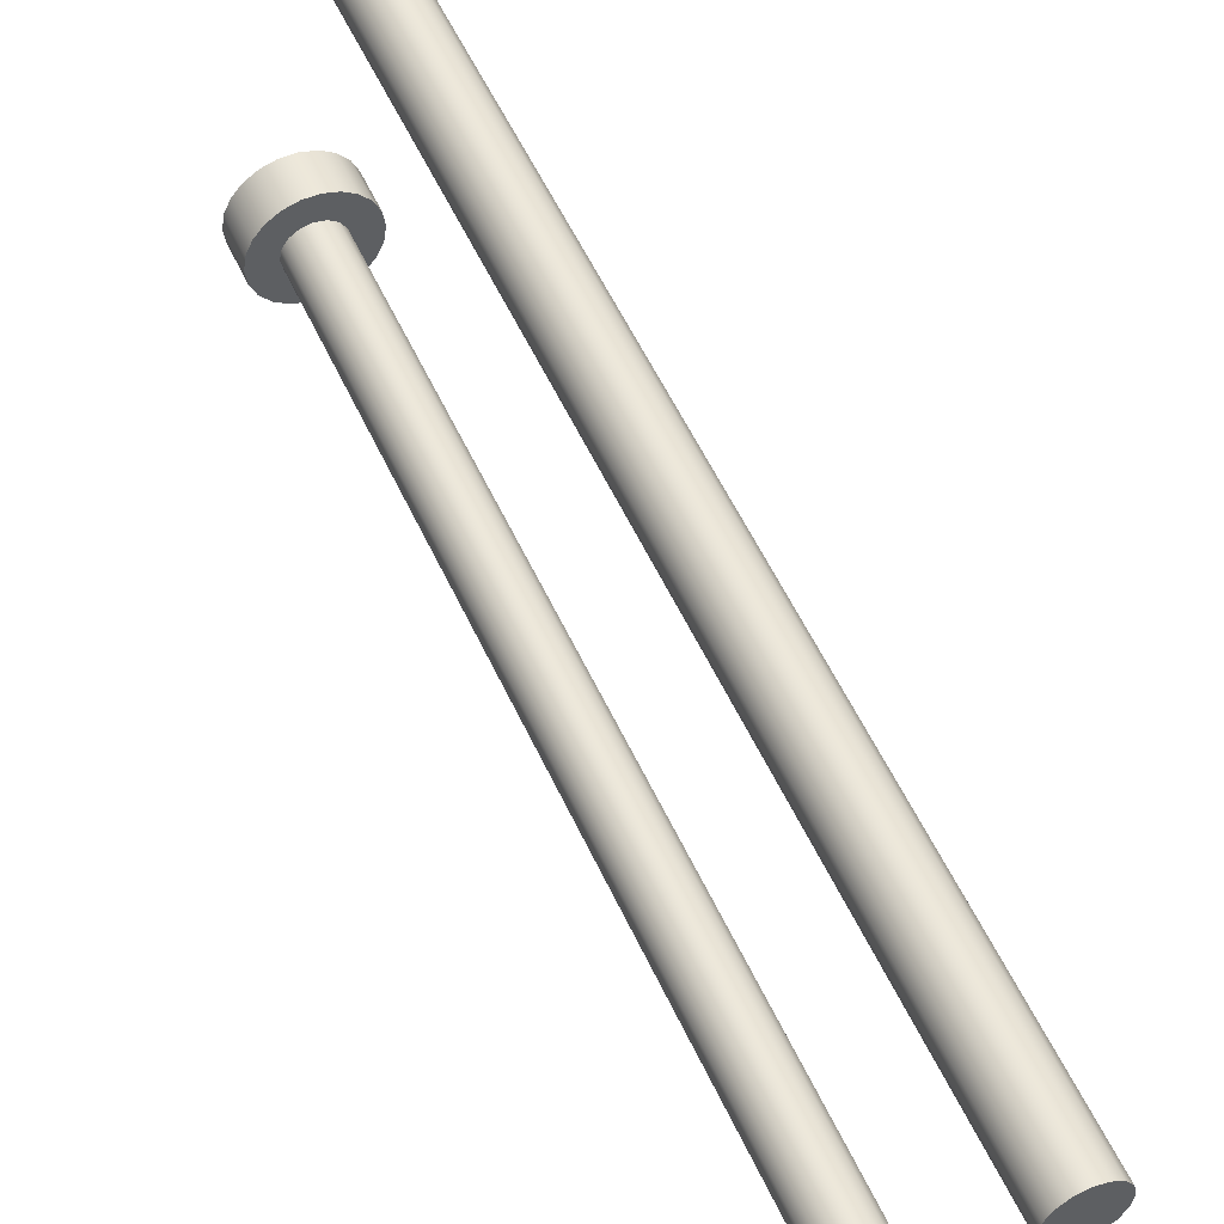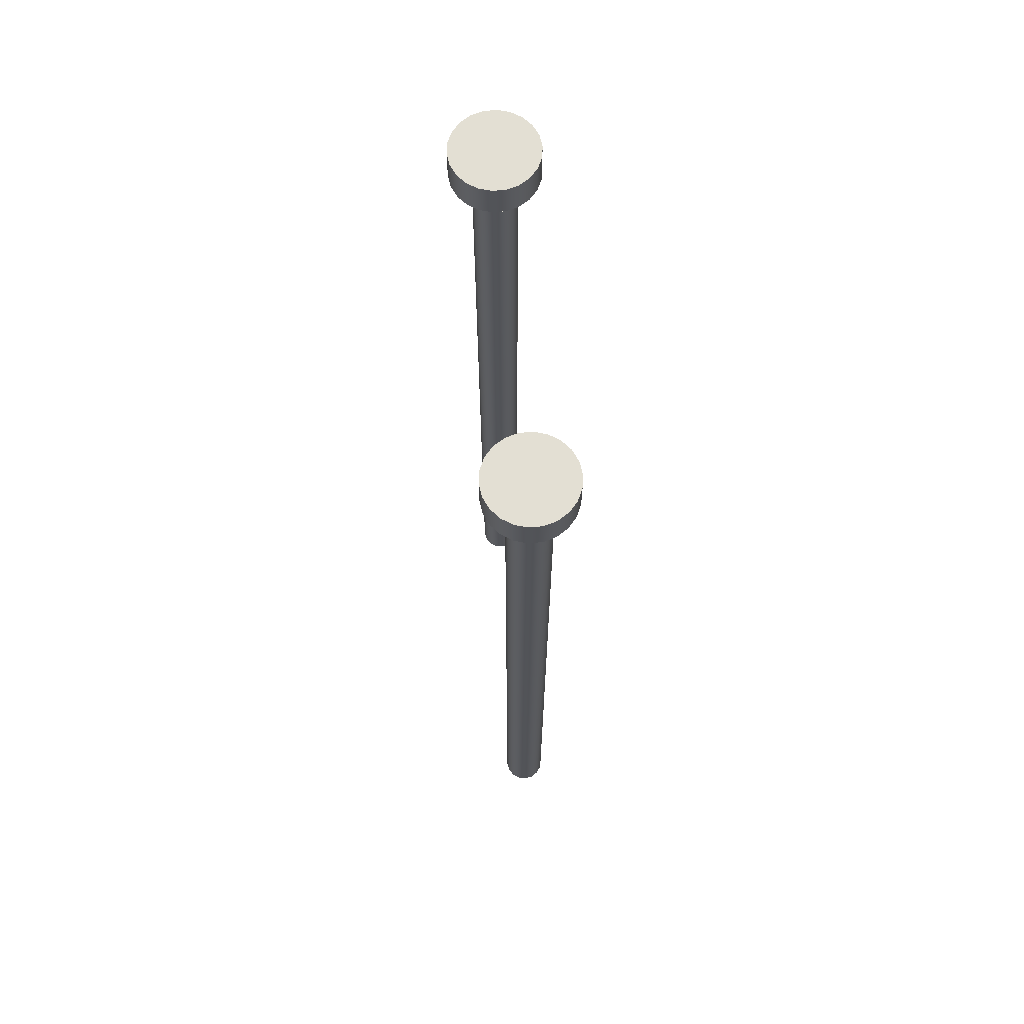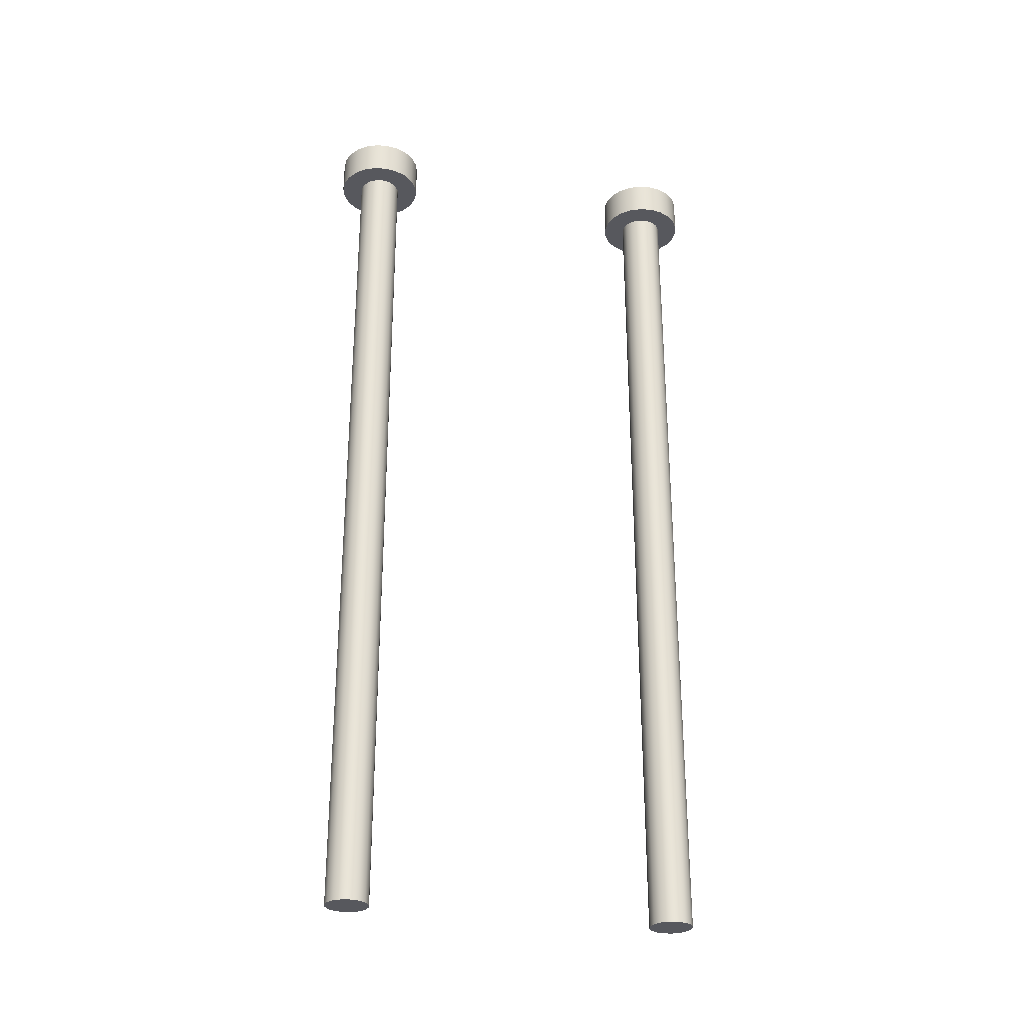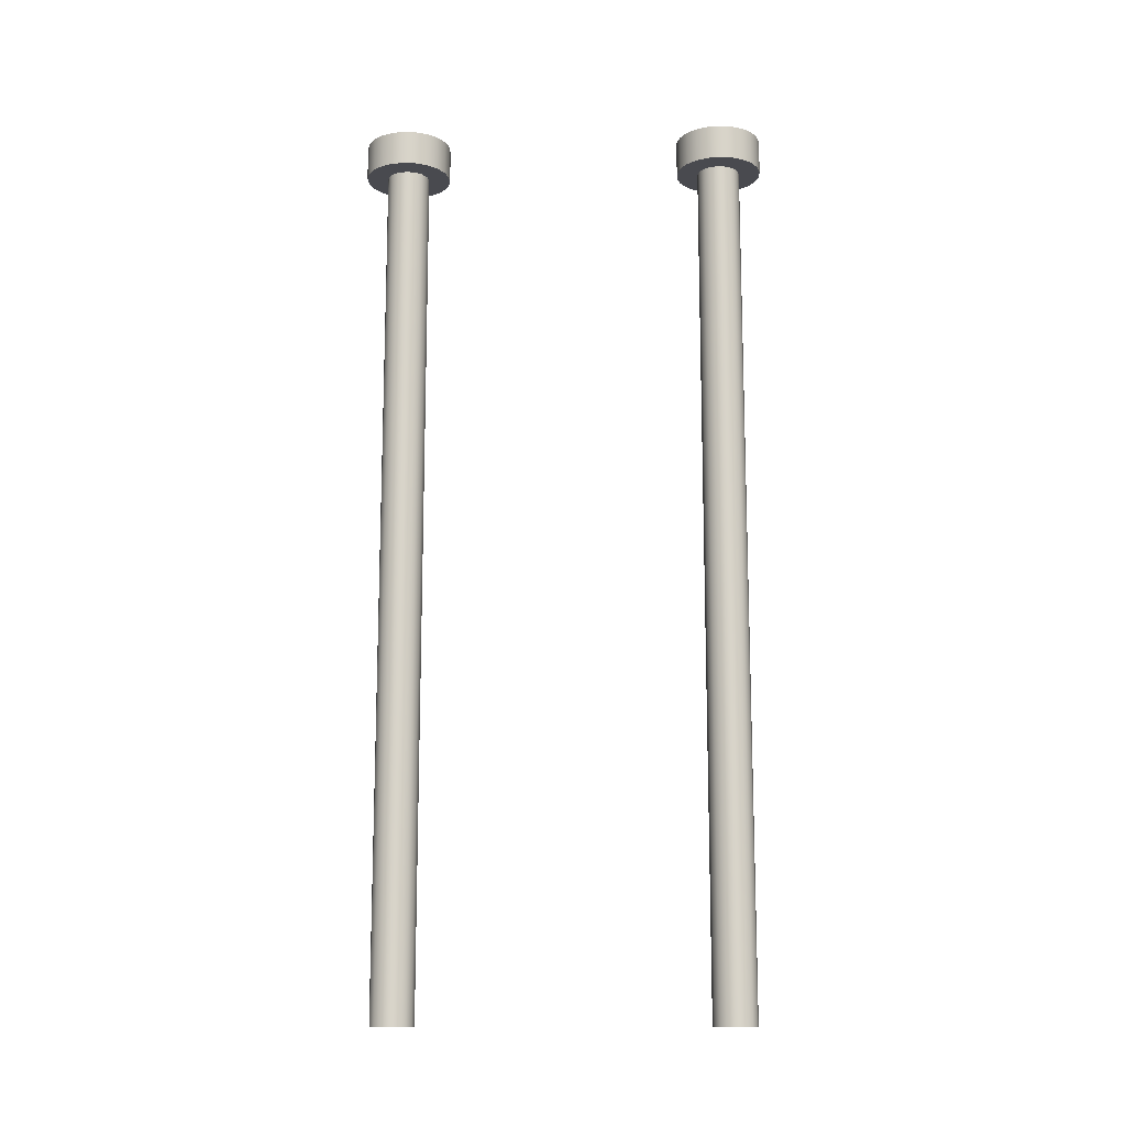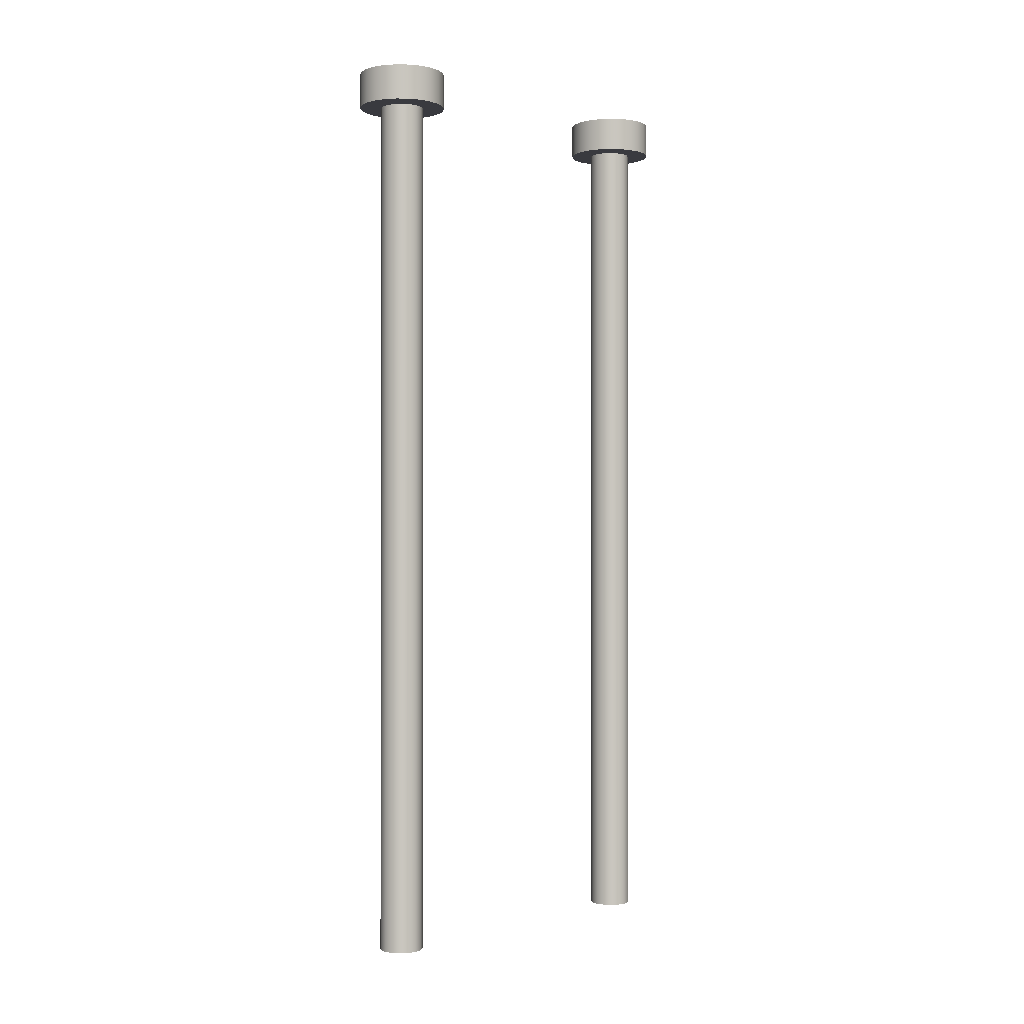
<metadata>
{"format":"obj","ext":"obj","renderer":"f3d","projection":"perspective","resolution":1024,"background":"white","views":[{"elev":53.1,"azim":-23.9,"up":"+Z"},{"elev":67.0,"azim":174.5,"up":"+Y"},{"elev":-28.9,"azim":76.5,"up":"+Y"},{"elev":-13.6,"azim":-87.6,"up":"+Y"},{"elev":-0.7,"azim":44.4,"up":"+Y"}]}
</metadata>
<code>
v 1 20 -7.5
v 0.9595 20 -7.218
v 0.8413 20 -6.959
v 0.6549 20 -6.744
v 0.4154 20 -6.59
v 0.1423 20 -6.51
v -0.1423 20 -6.51
v -0.4154 20 -6.59
v -0.6549 20 -6.744
v -0.8413 20 -6.959
v -0.9595 20 -7.218
v -1 20 -7.5
v -0.9595 20 -7.782
v -0.8413 20 -8.041
v -0.6549 20 -8.256
v -0.4154 20 -8.41
v -0.1423 20 -8.49
v 0.1423 20 -8.49
v 0.4154 20 -8.41
v 0.6549 20 -8.256
v 0.8413 20 -8.041
v 0.9595 20 -7.782
v -0.5 20 -7.5
v -0.4619 20 -7.309
v -0.3536 20 -7.146
v -0.1913 20 -7.038
v 3.062e-17 20 -7
v 0.1913 20 -7.038
v 0.3536 20 -7.146
v 0.4619 20 -7.309
v 0.5 20 -7.5
v 0.4619 20 -7.691
v 0.3536 20 -7.854
v 0.1913 20 -7.962
v 3.062e-17 20 -8
v -0.1913 20 -7.962
v -0.3536 20 -7.854
v -0.4619 20 -7.691
v 1 20.8 -7.5
v 0.9595 20.8 -7.218
v 0.8413 20.8 -6.959
v 0.6549 20.8 -6.744
v 0.4154 20.8 -6.59
v 0.1423 20.8 -6.51
v -0.1423 20.8 -6.51
v -0.4154 20.8 -6.59
v -0.6549 20.8 -6.744
v -0.8413 20.8 -6.959
v -0.9595 20.8 -7.218
v -1 20.8 -7.5
v -0.9595 20.8 -7.782
v -0.8413 20.8 -8.041
v -0.6549 20.8 -8.256
v -0.4154 20.8 -8.41
v -0.1423 20.8 -8.49
v 0.1423 20.8 -8.49
v 0.4154 20.8 -8.41
v 0.6549 20.8 -8.256
v 0.8413 20.8 -8.041
v 0.9595 20.8 -7.782
v 1 20 -7.5
v 0.9595 20 -7.782
v 0.8413 20 -8.041
v 0.6549 20 -8.256
v 0.4154 20 -8.41
v 0.1423 20 -8.49
v -0.1423 20 -8.49
v -0.4154 20 -8.41
v -0.6549 20 -8.256
v -0.8413 20 -8.041
v -0.9595 20 -7.782
v -1 20 -7.5
v -0.9595 20 -7.218
v -0.8413 20 -6.959
v -0.6549 20 -6.744
v -0.4154 20 -6.59
v -0.1423 20 -6.51
v 0.1423 20 -6.51
v 0.4154 20 -6.59
v 0.6549 20 -6.744
v 0.8413 20 -6.959
v 0.9595 20 -7.218
v 1 20 -7.5
v 1 20.8 -7.5
v 1 20.8 -7.5
v 0.9595 20.8 -7.782
v 0.8413 20.8 -8.041
v 0.6549 20.8 -8.256
v 0.4154 20.8 -8.41
v 0.1423 20.8 -8.49
v -0.1423 20.8 -8.49
v -0.4154 20.8 -8.41
v -0.6549 20.8 -8.256
v -0.8413 20.8 -8.041
v -0.9595 20.8 -7.782
v -1 20.8 -7.5
v -0.9595 20.8 -7.218
v -0.8413 20.8 -6.959
v -0.6549 20.8 -6.744
v -0.4154 20.8 -6.59
v -0.1423 20.8 -6.51
v 0.1423 20.8 -6.51
v 0.4154 20.8 -6.59
v 0.6549 20.8 -6.744
v 0.8413 20.8 -6.959
v 0.9595 20.8 -7.218
v -0.5 20 -7.5
v -0.4619 20 -7.691
v -0.3536 20 -7.854
v -0.1913 20 -7.962
v 3.062e-17 20 -8
v 0.1913 20 -7.962
v 0.3536 20 -7.854
v 0.4619 20 -7.691
v 0.5 20 -7.5
v 0.4619 20 -7.309
v 0.3536 20 -7.146
v 0.1913 20 -7.038
v 3.062e-17 20 -7
v -0.1913 20 -7.038
v -0.3536 20 -7.146
v -0.4619 20 -7.309
v -0.5 0 -7.5
v -0.4619 0 -7.309
v -0.3536 0 -7.146
v -0.1913 0 -7.038
v 3.062e-17 0 -7
v 0.1913 0 -7.038
v 0.3536 0 -7.146
v 0.4619 0 -7.309
v 0.5 0 -7.5
v 0.4619 0 -7.691
v 0.3536 0 -7.854
v 0.1913 0 -7.962
v 3.062e-17 0 -8
v -0.1913 0 -7.962
v -0.3536 0 -7.854
v -0.4619 0 -7.691
v -0.5 0 -7.5
v -0.5 20 -7.5
v -0.5 0 -7.5
v -0.4619 0 -7.691
v -0.3536 0 -7.854
v -0.1913 0 -7.962
v 3.062e-17 0 -8
v 0.1913 0 -7.962
v 0.3536 0 -7.854
v 0.4619 0 -7.691
v 0.5 0 -7.5
v 0.4619 0 -7.309
v 0.3536 0 -7.146
v 0.1913 0 -7.038
v 3.062e-17 0 -7
v -0.1913 0 -7.038
v -0.3536 0 -7.146
v -0.4619 0 -7.309
v 1 20 -1.225e-16
v 0.9595 20 0.2817
v 0.8413 20 0.5406
v 0.6549 20 0.7557
v 0.4154 20 0.9096
v 0.1423 20 0.9898
v -0.1423 20 0.9898
v -0.4154 20 0.9096
v -0.6549 20 0.7557
v -0.8413 20 0.5406
v -0.9595 20 0.2817
v -1 20 0
v -0.9595 20 -0.2817
v -0.8413 20 -0.5406
v -0.6549 20 -0.7557
v -0.4154 20 -0.9096
v -0.1423 20 -0.9898
v 0.1423 20 -0.9898
v 0.4154 20 -0.9096
v 0.6549 20 -0.7557
v 0.8413 20 -0.5406
v 0.9595 20 -0.2817
v -0.5 20 6.123e-17
v -0.4619 20 0.1913
v -0.3536 20 0.3536
v -0.1913 20 0.4619
v 3.062e-17 20 0.5
v 0.1913 20 0.4619
v 0.3536 20 0.3536
v 0.4619 20 0.1913
v 0.5 20 0
v 0.4619 20 -0.1913
v 0.3536 20 -0.3536
v 0.1913 20 -0.4619
v 3.062e-17 20 -0.5
v -0.1913 20 -0.4619
v -0.3536 20 -0.3536
v -0.4619 20 -0.1913
v 1 20.8 -1.225e-16
v 0.9595 20.8 0.2817
v 0.8413 20.8 0.5406
v 0.6549 20.8 0.7557
v 0.4154 20.8 0.9096
v 0.1423 20.8 0.9898
v -0.1423 20.8 0.9898
v -0.4154 20.8 0.9096
v -0.6549 20.8 0.7557
v -0.8413 20.8 0.5406
v -0.9595 20.8 0.2817
v -1 20.8 0
v -0.9595 20.8 -0.2817
v -0.8413 20.8 -0.5406
v -0.6549 20.8 -0.7557
v -0.4154 20.8 -0.9096
v -0.1423 20.8 -0.9898
v 0.1423 20.8 -0.9898
v 0.4154 20.8 -0.9096
v 0.6549 20.8 -0.7557
v 0.8413 20.8 -0.5406
v 0.9595 20.8 -0.2817
v 1 20 -1.225e-16
v 0.9595 20 -0.2817
v 0.8413 20 -0.5406
v 0.6549 20 -0.7557
v 0.4154 20 -0.9096
v 0.1423 20 -0.9898
v -0.1423 20 -0.9898
v -0.4154 20 -0.9096
v -0.6549 20 -0.7557
v -0.8413 20 -0.5406
v -0.9595 20 -0.2817
v -1 20 0
v -0.9595 20 0.2817
v -0.8413 20 0.5406
v -0.6549 20 0.7557
v -0.4154 20 0.9096
v -0.1423 20 0.9898
v 0.1423 20 0.9898
v 0.4154 20 0.9096
v 0.6549 20 0.7557
v 0.8413 20 0.5406
v 0.9595 20 0.2817
v 1 20 -1.225e-16
v 1 20.8 -1.225e-16
v 1 20.8 -1.225e-16
v 0.9595 20.8 -0.2817
v 0.8413 20.8 -0.5406
v 0.6549 20.8 -0.7557
v 0.4154 20.8 -0.9096
v 0.1423 20.8 -0.9898
v -0.1423 20.8 -0.9898
v -0.4154 20.8 -0.9096
v -0.6549 20.8 -0.7557
v -0.8413 20.8 -0.5406
v -0.9595 20.8 -0.2817
v -1 20.8 0
v -0.9595 20.8 0.2817
v -0.8413 20.8 0.5406
v -0.6549 20.8 0.7557
v -0.4154 20.8 0.9096
v -0.1423 20.8 0.9898
v 0.1423 20.8 0.9898
v 0.4154 20.8 0.9096
v 0.6549 20.8 0.7557
v 0.8413 20.8 0.5406
v 0.9595 20.8 0.2817
v -0.5 20 6.123e-17
v -0.4619 20 -0.1913
v -0.3536 20 -0.3536
v -0.1913 20 -0.4619
v 3.062e-17 20 -0.5
v 0.1913 20 -0.4619
v 0.3536 20 -0.3536
v 0.4619 20 -0.1913
v 0.5 20 0
v 0.4619 20 0.1913
v 0.3536 20 0.3536
v 0.1913 20 0.4619
v 3.062e-17 20 0.5
v -0.1913 20 0.4619
v -0.3536 20 0.3536
v -0.4619 20 0.1913
v -0.5 0 6.123e-17
v -0.4619 0 0.1913
v -0.3536 0 0.3536
v -0.1913 0 0.4619
v 3.062e-17 0 0.5
v 0.1913 0 0.4619
v 0.3536 0 0.3536
v 0.4619 0 0.1913
v 0.5 0 0
v 0.4619 0 -0.1913
v 0.3536 0 -0.3536
v 0.1913 0 -0.4619
v 3.062e-17 0 -0.5
v -0.1913 0 -0.4619
v -0.3536 0 -0.3536
v -0.4619 0 -0.1913
v -0.5 0 6.123e-17
v -0.5 20 6.123e-17
v -0.5 0 6.123e-17
v -0.4619 0 -0.1913
v -0.3536 0 -0.3536
v -0.1913 0 -0.4619
v 3.062e-17 0 -0.5
v 0.1913 0 -0.4619
v 0.3536 0 -0.3536
v 0.4619 0 -0.1913
v 0.5 0 0
v 0.4619 0 0.1913
v 0.3536 0 0.3536
v 0.1913 0 0.4619
v 3.062e-17 0 0.5
v -0.1913 0 0.4619
v -0.3536 0 0.3536
v -0.4619 0 0.1913
g 5a1a48e6-e2ef-11ea-9fa5-54bf646e7e1f
f 22 1 31
f 31 1 2
f 31 2 30
f 30 2 3
f 30 3 29
f 29 3 4
f 29 4 28
f 28 4 5
f 28 5 6
f 28 6 27
f 27 6 7
f 27 7 26
f 26 7 8
f 26 8 9
f 26 9 25
f 25 9 10
f 25 10 24
f 24 10 11
f 24 11 23
f 23 11 12
f 23 12 13
f 23 13 38
f 38 13 14
f 38 14 37
f 37 14 15
f 37 15 36
f 36 15 16
f 36 16 17
f 36 17 35
f 35 17 18
f 35 18 34
f 34 18 19
f 34 19 20
f 34 20 33
f 33 20 21
f 33 21 32
f 32 21 22
f 32 22 31
g 5a1bcf98-e2ef-11ea-87df-54bf646e7e1f
f 40 82 39
f 39 82 83
f 84 61 60
f 60 61 62
f 60 62 59
f 59 62 63
f 59 63 58
f 58 63 64
f 58 64 57
f 57 64 65
f 57 65 56
f 56 65 66
f 56 66 55
f 55 66 67
f 55 67 54
f 54 67 68
f 54 68 53
f 53 68 69
f 53 69 52
f 52 69 70
f 52 70 51
f 51 70 71
f 51 71 50
f 50 71 72
f 50 72 49
f 49 72 73
f 49 73 48
f 48 73 74
f 48 74 47
f 47 74 75
f 47 75 46
f 46 75 76
f 46 76 45
f 45 76 77
f 45 77 44
f 44 77 78
f 44 78 43
f 43 78 79
f 43 79 42
f 42 79 80
f 42 80 41
f 41 80 81
f 41 81 40
f 40 81 82
g 5a1c92e2-e2ef-11ea-a2af-54bf646e7e1f
f 86 95 85
f 85 95 96
f 85 96 106
f 106 96 97
f 106 97 105
f 105 97 98
f 105 98 104
f 104 98 99
f 104 99 103
f 103 99 100
f 103 100 102
f 102 100 101
f 95 86 94
f 94 86 87
f 94 87 93
f 93 87 88
f 93 88 92
f 92 88 89
f 92 89 91
f 91 89 90
g 59ae8f12-e2ef-11ea-a183-54bf646e7e1f
f 108 138 107
f 107 138 139
f 140 123 122
f 122 123 124
f 122 124 121
f 121 124 125
f 121 125 120
f 120 125 126
f 120 126 119
f 119 126 127
f 119 127 118
f 118 127 128
f 118 128 117
f 117 128 129
f 117 129 116
f 116 129 130
f 116 130 115
f 115 130 131
f 115 131 114
f 114 131 132
f 114 132 113
f 113 132 133
f 113 133 112
f 112 133 134
f 112 134 111
f 111 134 135
f 111 135 110
f 110 135 136
f 110 136 109
f 109 136 137
f 109 137 108
f 108 137 138
g 59af5264-e2ef-11ea-bdb5-54bf646e7e1f
f 142 148 141
f 141 148 149
f 141 149 156
f 156 149 150
f 156 150 155
f 155 150 151
f 155 151 154
f 154 151 152
f 154 152 153
f 148 142 147
f 147 142 143
f 147 143 146
f 146 143 144
f 146 144 145
g 5a1dcb64-e2ef-11ea-8932-54bf646e7e1f
f 178 157 187
f 187 157 158
f 187 158 186
f 186 158 159
f 186 159 185
f 185 159 160
f 185 160 184
f 184 160 161
f 184 161 162
f 184 162 183
f 183 162 163
f 183 163 182
f 182 163 164
f 182 164 165
f 182 165 181
f 181 165 166
f 181 166 180
f 180 166 167
f 180 167 179
f 179 167 168
f 179 168 169
f 179 169 194
f 194 169 170
f 194 170 193
f 193 170 171
f 193 171 192
f 192 171 172
f 192 172 173
f 192 173 191
f 191 173 174
f 191 174 190
f 190 174 175
f 190 175 176
f 190 176 189
f 189 176 177
f 189 177 188
f 188 177 178
f 188 178 187
g 5a1eb5c8-e2ef-11ea-aa9f-54bf646e7e1f
f 196 238 195
f 195 238 239
f 240 217 216
f 216 217 218
f 216 218 215
f 215 218 219
f 215 219 214
f 214 219 220
f 214 220 213
f 213 220 221
f 213 221 212
f 212 221 222
f 212 222 211
f 211 222 223
f 211 223 210
f 210 223 224
f 210 224 209
f 209 224 225
f 209 225 208
f 208 225 226
f 208 226 207
f 207 226 227
f 207 227 206
f 206 227 228
f 206 228 205
f 205 228 229
f 205 229 204
f 204 229 230
f 204 230 203
f 203 230 231
f 203 231 202
f 202 231 232
f 202 232 201
f 201 232 233
f 201 233 200
f 200 233 234
f 200 234 199
f 199 234 235
f 199 235 198
f 198 235 236
f 198 236 197
f 197 236 237
f 197 237 196
f 196 237 238
g 5a1fa024-e2ef-11ea-a310-54bf646e7e1f
f 242 251 241
f 241 251 252
f 241 252 262
f 262 252 253
f 262 253 261
f 261 253 254
f 261 254 260
f 260 254 255
f 260 255 259
f 259 255 256
f 259 256 258
f 258 256 257
f 251 242 250
f 250 242 243
f 250 243 249
f 249 243 244
f 249 244 248
f 248 244 245
f 248 245 247
f 247 245 246
g 59afee9e-e2ef-11ea-8ec0-54bf646e7e1f
f 264 294 263
f 263 294 295
f 296 279 278
f 278 279 280
f 278 280 277
f 277 280 281
f 277 281 276
f 276 281 282
f 276 282 275
f 275 282 283
f 275 283 274
f 274 283 284
f 274 284 273
f 273 284 285
f 273 285 272
f 272 285 286
f 272 286 271
f 271 286 287
f 271 287 270
f 270 287 288
f 270 288 269
f 269 288 289
f 269 289 268
f 268 289 290
f 268 290 267
f 267 290 291
f 267 291 266
f 266 291 292
f 266 292 265
f 265 292 293
f 265 293 264
f 264 293 294
g 59b1000c-e2ef-11ea-a633-54bf646e7e1f
f 298 304 297
f 297 304 305
f 297 305 312
f 312 305 306
f 312 306 311
f 311 306 307
f 311 307 310
f 310 307 308
f 310 308 309
f 304 298 303
f 303 298 299
f 303 299 302
f 302 299 300
f 302 300 301

</code>
